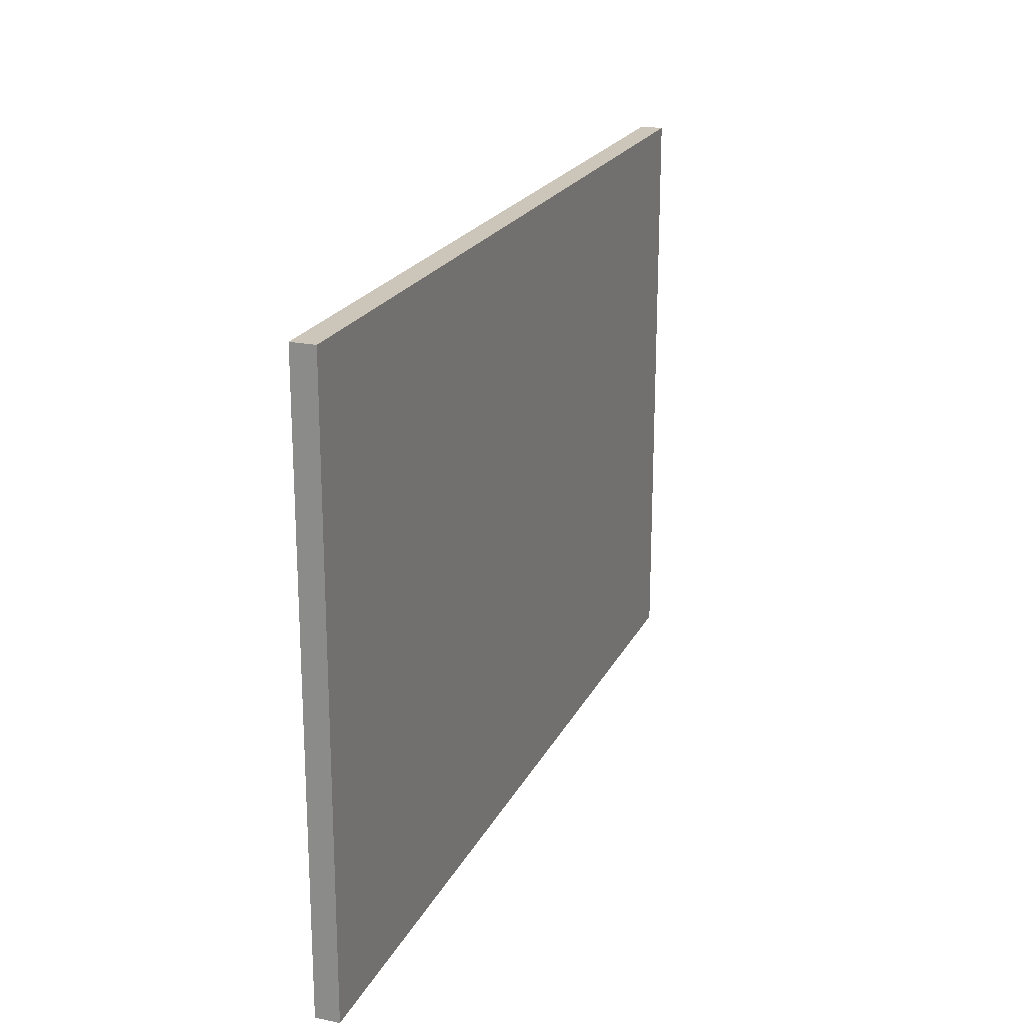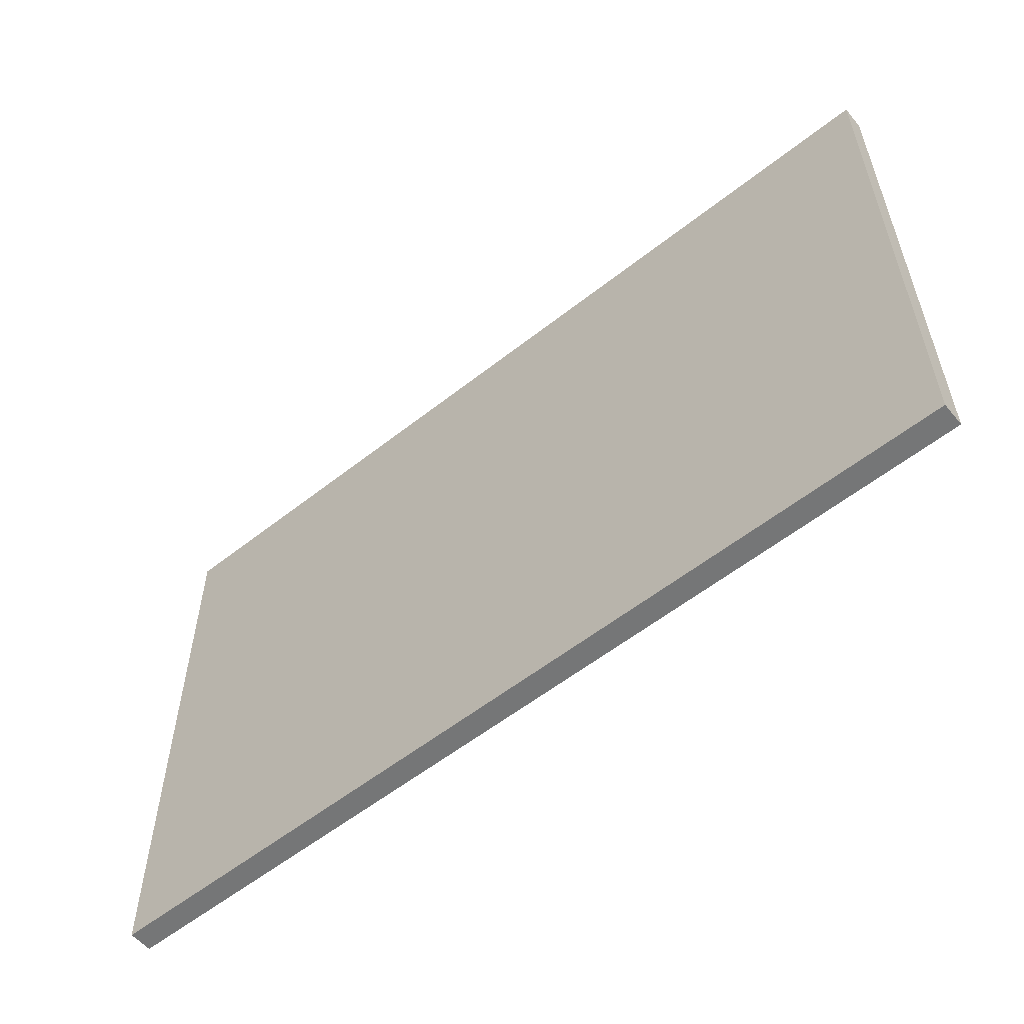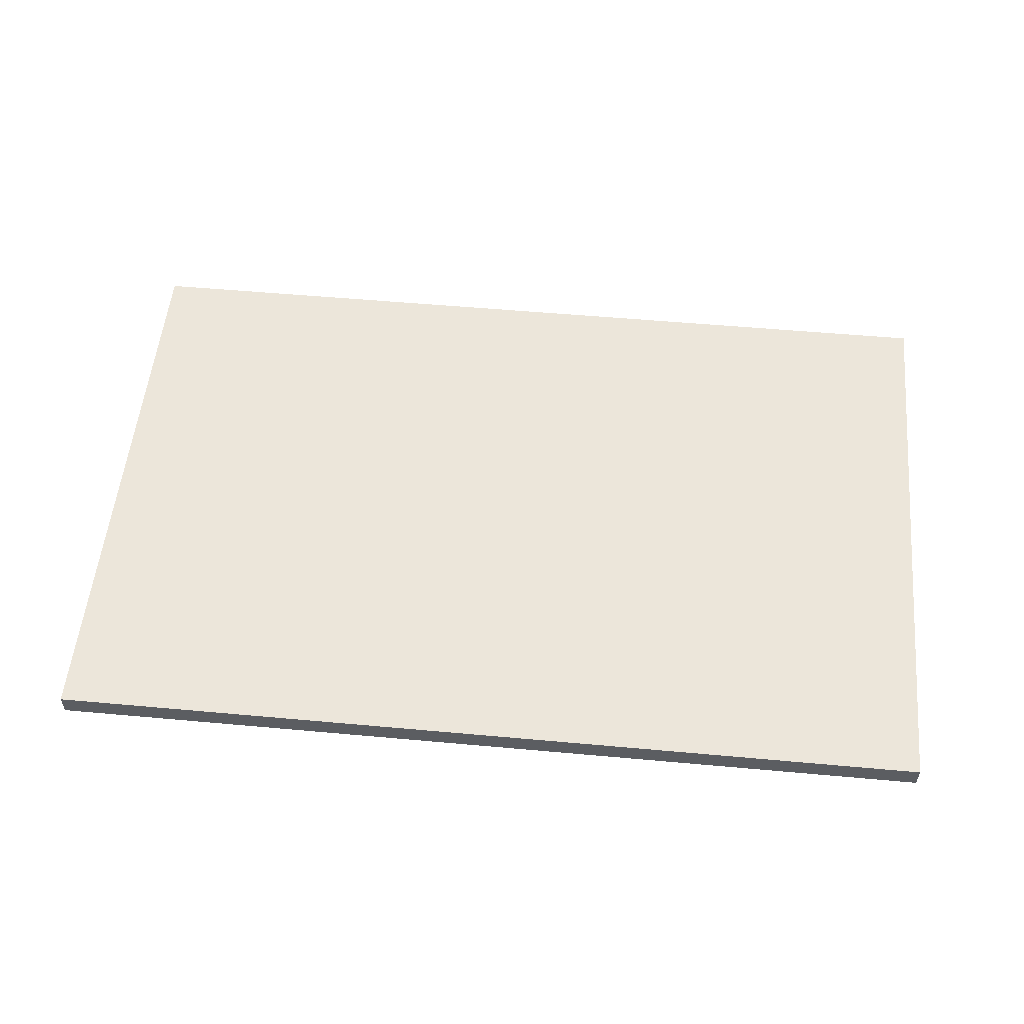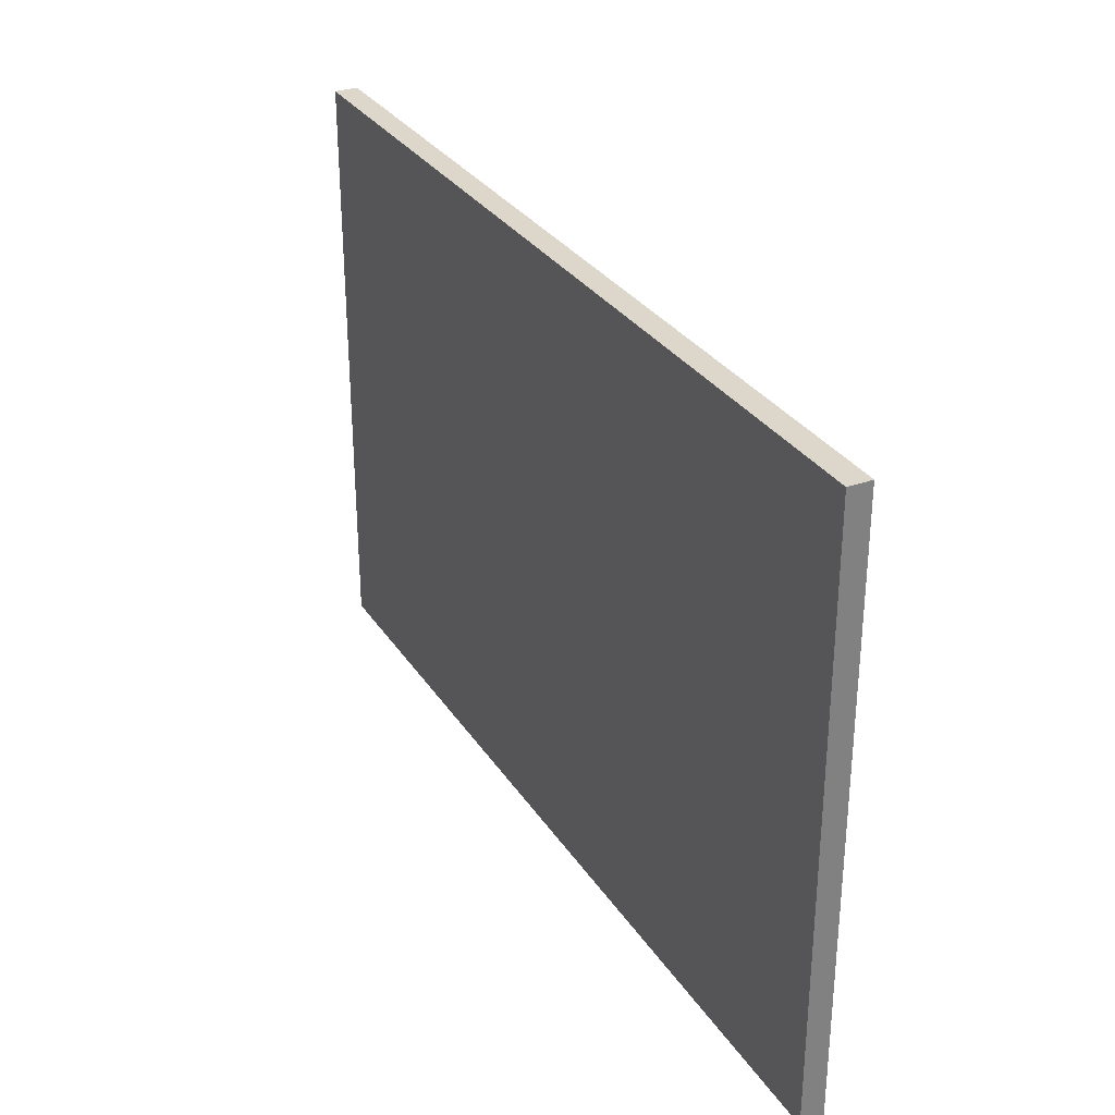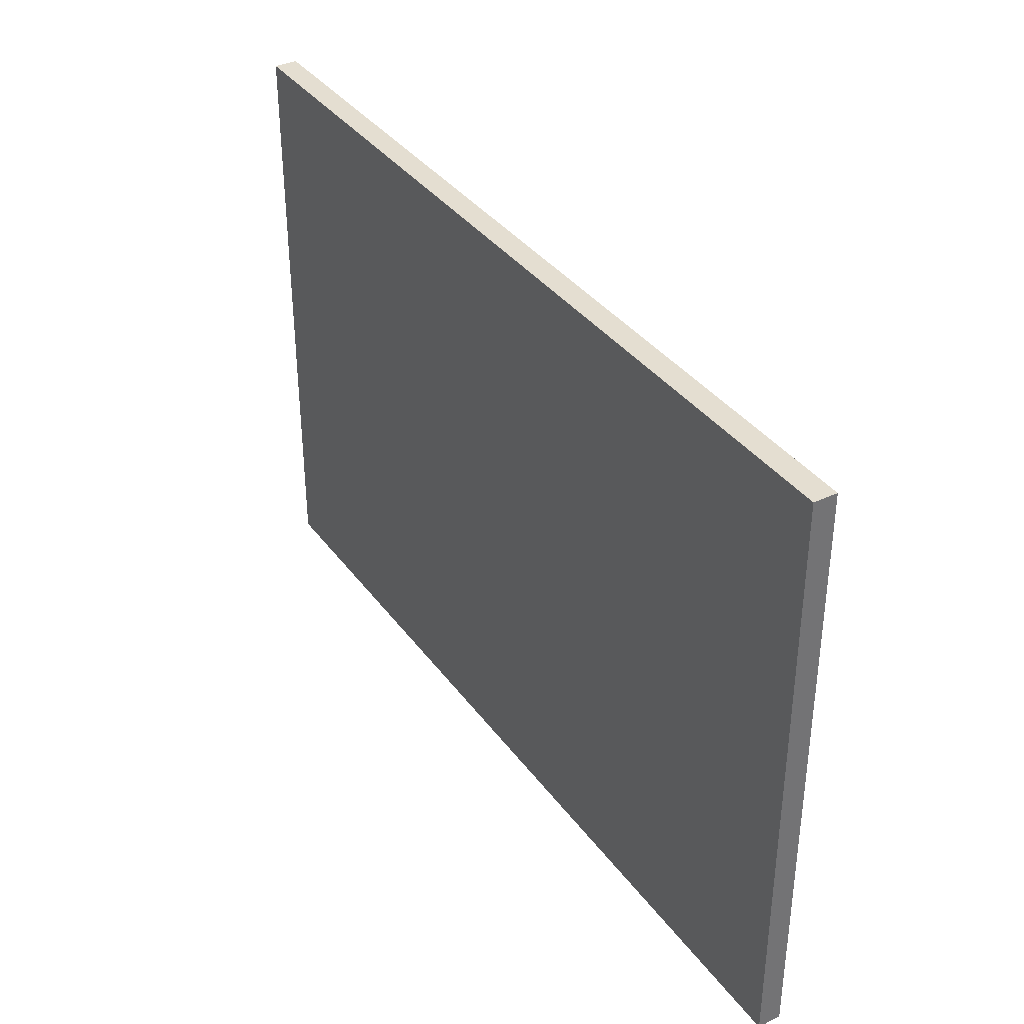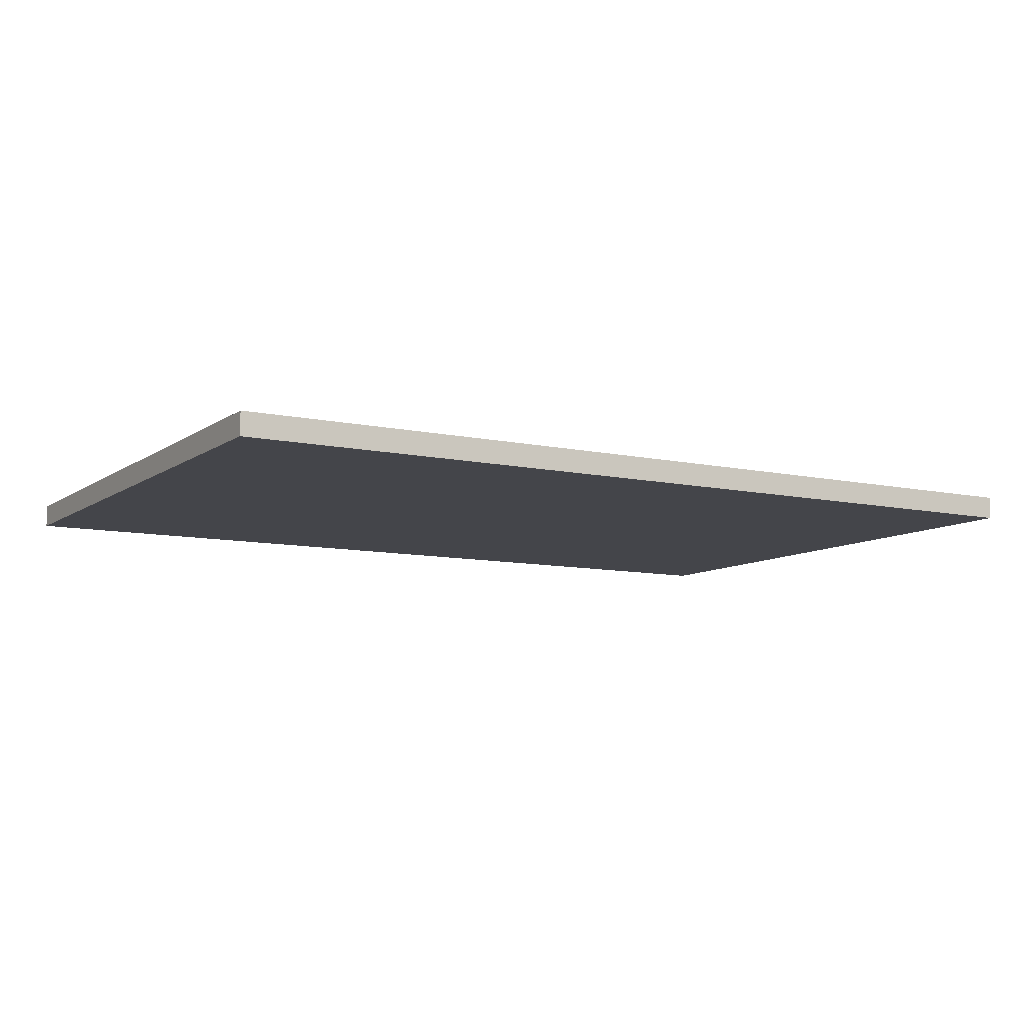
<metadata>
{"format":"obj","ext":"obj","renderer":"f3d","projection":"perspective","resolution":1024,"background":"white","views":[{"elev":21.0,"azim":110.2,"up":"+Z"},{"elev":-56.7,"azim":-140.5,"up":"+Z"},{"elev":54.3,"azim":5.5,"up":"+Y"},{"elev":30.7,"azim":62.6,"up":"+Z"},{"elev":36.4,"azim":-121.5,"up":"+Z"},{"elev":-9.3,"azim":149.7,"up":"+Y"}]}
</metadata>
<code>
v -29.25 0 -19.25
v 29.25 0 -19.25
v 29.25 0 19.25
v -29.25 0 19.25
v 29.25 1.5 -19.25
v -29.25 1.5 -19.25
v -29.25 1.5 19.25
v 29.25 1.5 19.25
v 29.25 0 -19.25
v -29.25 0 -19.25
v -29.25 1.5 -19.25
v 29.25 1.5 -19.25
v -29.25 0 -19.25
v -29.25 0 19.25
v -29.25 1.5 19.25
v -29.25 1.5 -19.25
v -29.25 0 19.25
v 29.25 0 19.25
v 29.25 1.5 19.25
v -29.25 1.5 19.25
v 29.25 0 19.25
v 29.25 0 -19.25
v 29.25 1.5 -19.25
v 29.25 1.5 19.25
f 1 2 4
f 4 2 3
f 6 7 5
f 5 7 8
f 9 10 12
f 12 10 11
f 13 14 16
f 16 14 15
f 17 18 20
f 20 18 19
f 21 22 24
f 24 22 23

</code>
